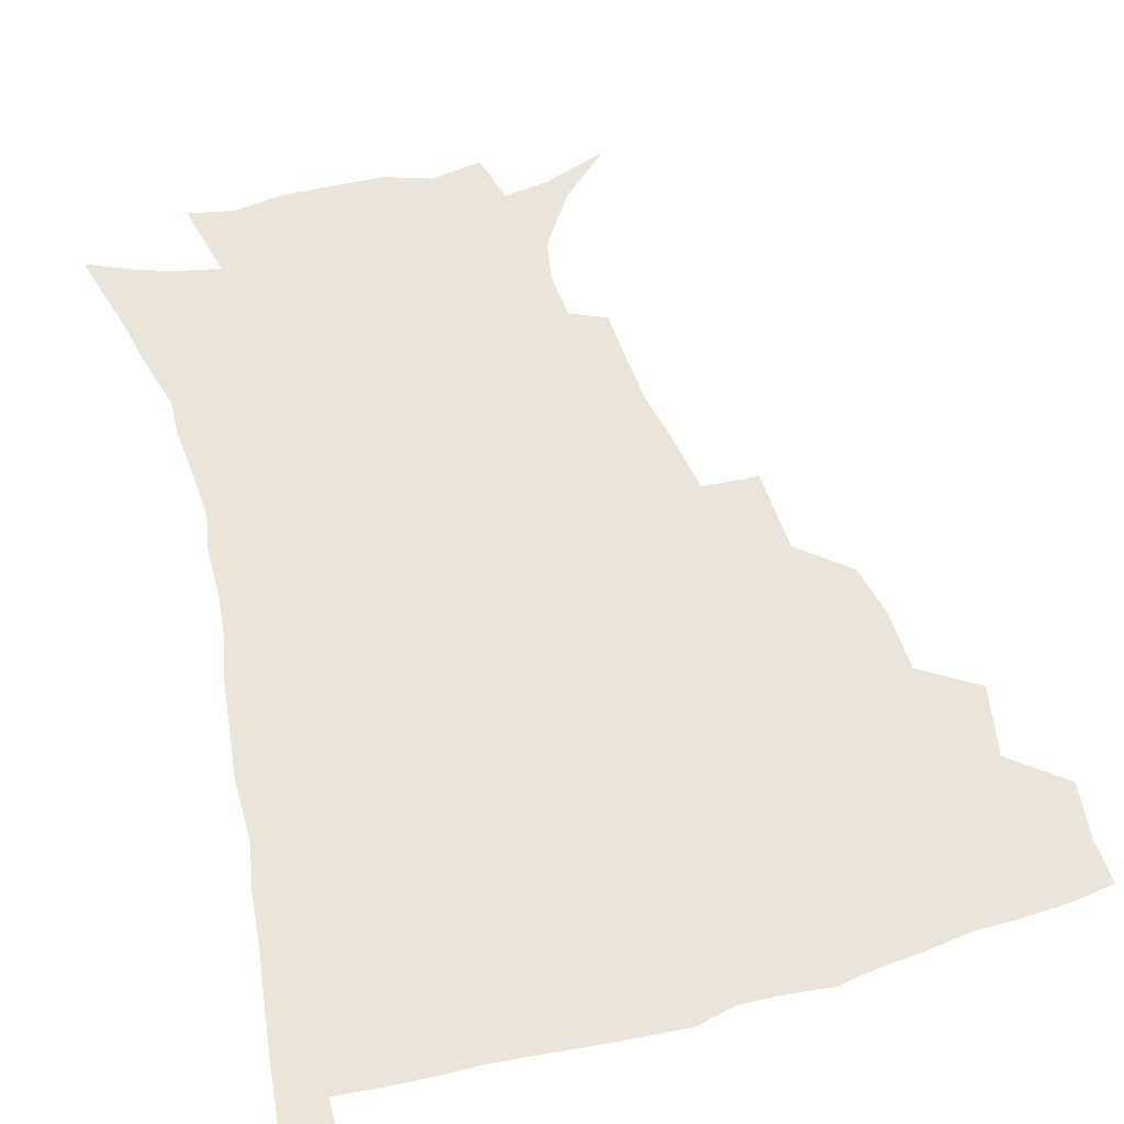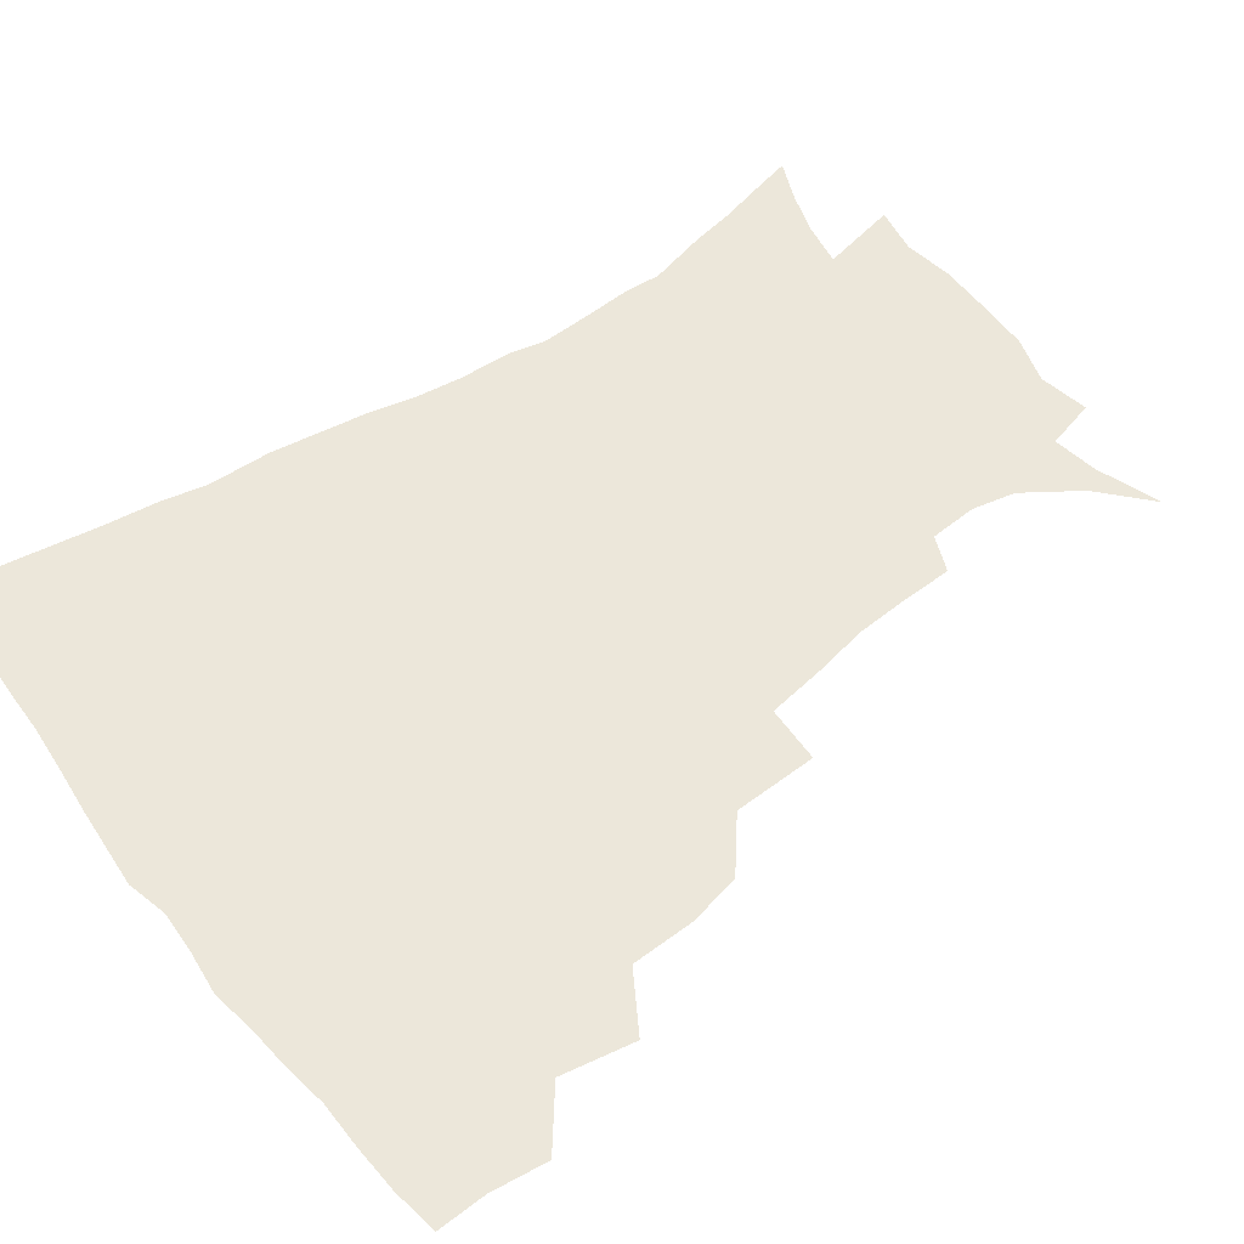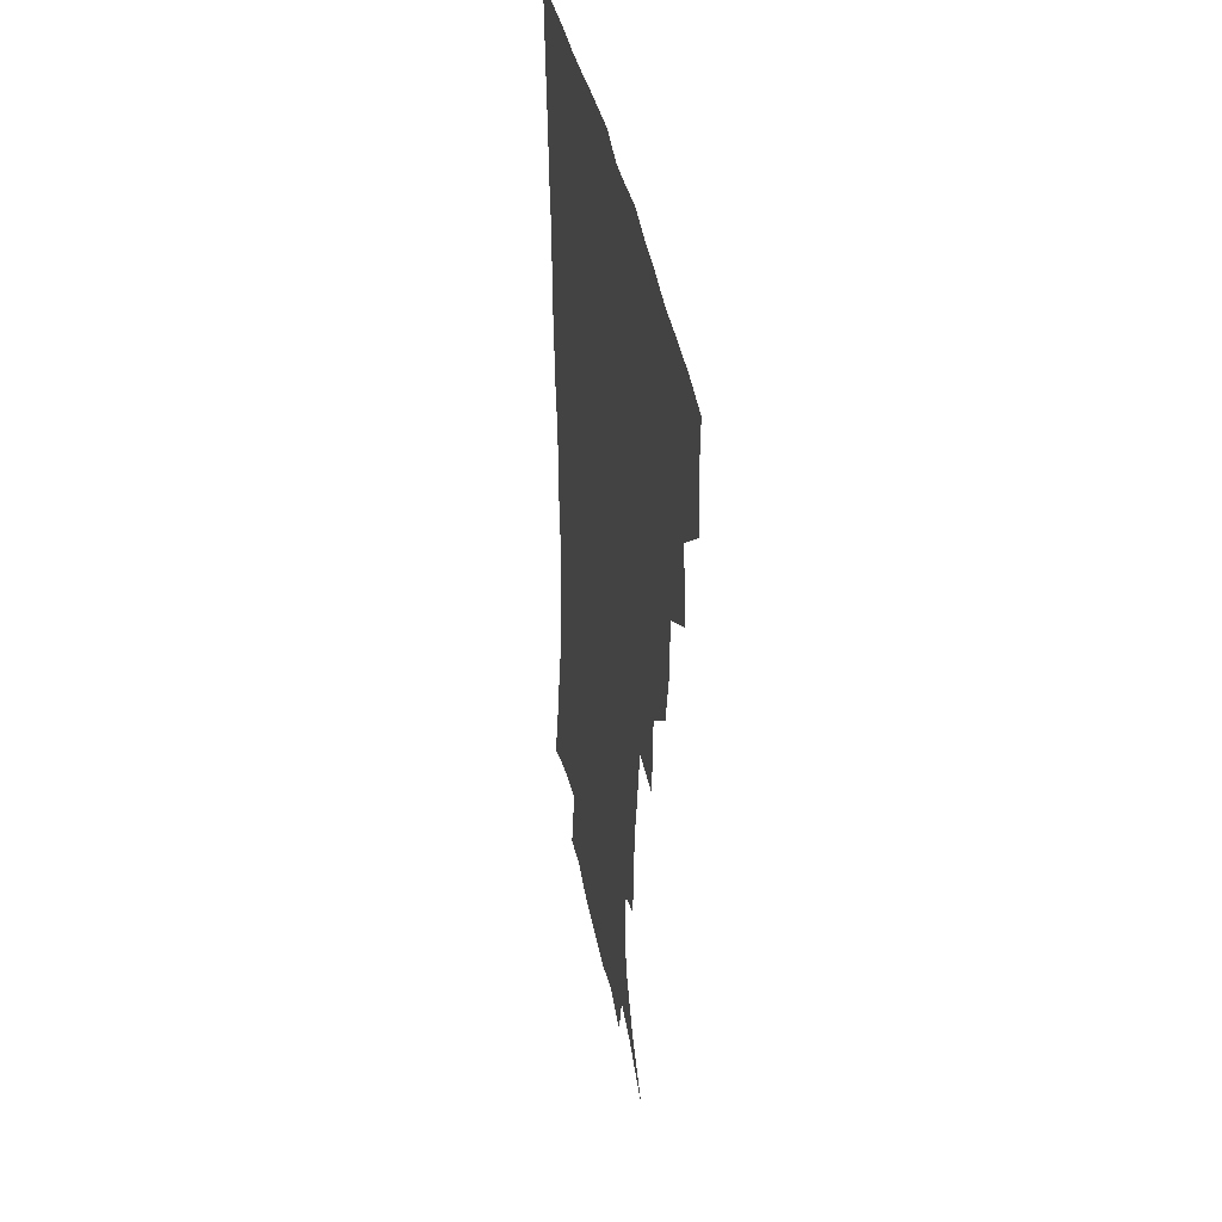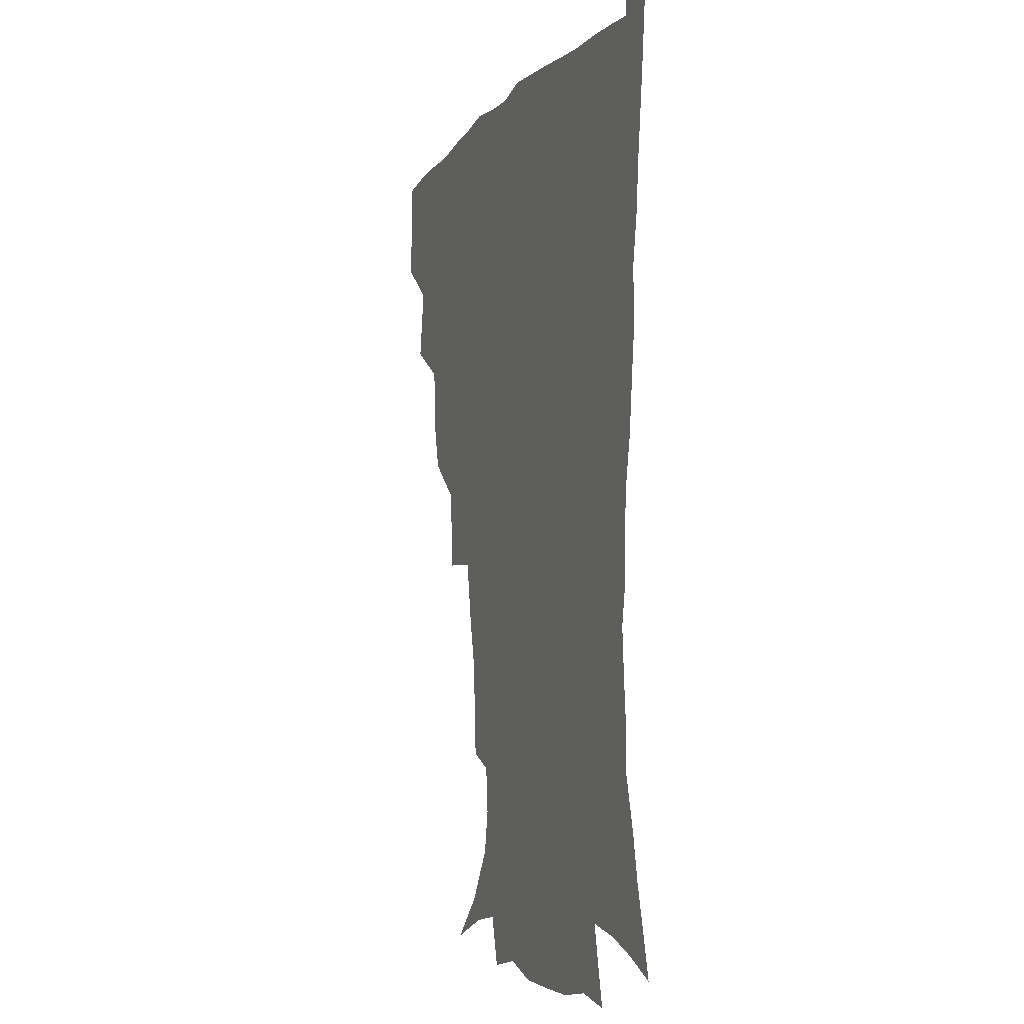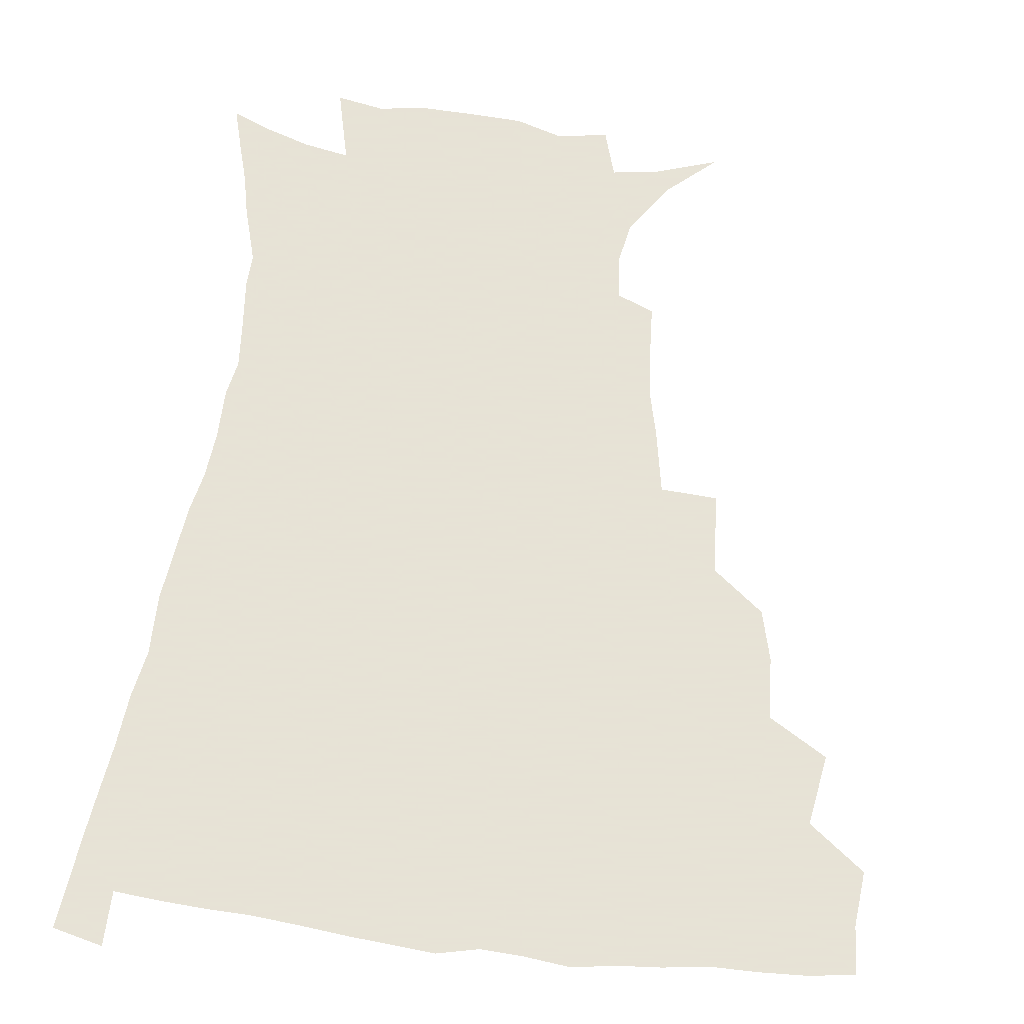
<metadata>
{"format":"obj","ext":"obj","renderer":"f3d","projection":"perspective","resolution":1024,"background":"white","views":[{"elev":59.4,"azim":164.2,"up":"+Z"},{"elev":50.9,"azim":-126.5,"up":"+Z"},{"elev":36.8,"azim":-99.6,"up":"+Y"},{"elev":-6.5,"azim":70.4,"up":"+Y"},{"elev":62.8,"azim":-173.3,"up":"+Z"}]}
</metadata>
<code>
v 436.2 400.3 0
v 438 418.4 0
v 437.1 434.4 0
v 450.6 362.2 0
v 454.5 385.9 0
v 453.5 402.4 0
v 454.1 419.1 0
v 452.4 436.4 0
v 475.2 312.2 0
v 471 329.3 0
v 470 350.3 0
v 472.1 372.7 0
v 471.1 388.9 0
v 470.2 404.5 0
v 469.3 419.9 0
v 467.9 437.1 0
v 493.9 270.5 0
v 492.3 298.2 0
v 490.5 322.7 0
v 488.7 340.5 0
v 488.6 359.6 0
v 487.7 375.6 0
v 486.7 390.8 0
v 485.6 405.7 0
v 484.4 420.8 0
v 483.3 437.1 0
v 523 196.9 0
v 522 215 0
v 520.4 232.2 0
v 517 247.1 0
v 513 269.2 0
v 508.9 289.6 0
v 506.4 309.2 0
v 503.8 325.3 0
v 503 343.2 0
v 503.2 361.8 0
v 502.6 377.5 0
v 501.6 392.1 0
v 500.6 406.6 0
v 499.4 421 0
v 497.9 439.1 0
v 505.4 128.4 0
v 522.1 143.2 0
v 534.2 161.1 0
v 536.9 175.5 0
v 535.4 191.5 0
v 534.6 212.3 0
v 532.8 229 0
v 530.4 244.9 0
v 527.4 262.2 0
v 524.5 280.7 0
v 522.5 299.7 0
v 521.6 318.7 0
v 520.6 334.6 0
v 518.6 348.7 0
v 518.6 365.2 0
v 517.4 379.2 0
v 516.1 393.3 0
v 514.9 407.6 0
v 513.8 422.2 0
v 512.4 440.2 0
v 527 135.5 0
v 539.1 151.6 0
v 546.1 169.9 0
v 546.6 186.3 0
v 545.4 202 0
v 545.4 223.6 0
v 543 237.3 0
v 540.8 252.8 0
v 538.8 270.3 0
v 536.4 285.7 0
v 535.3 305 0
v 534.4 320.1 0
v 533.9 337.2 0
v 533 351.7 0
v 532.4 366.2 0
v 532.5 380.7 0
v 530.6 394.3 0
v 529.7 408.3 0
v 528.3 423.8 0
v 526.7 442.4 0
v 542.6 137.6 0
v 554.9 160.9 0
v 557.5 179.1 0
v 556.8 193.6 0
v 556.6 212.3 0
v 555.8 230.4 0
v 553.9 244.4 0
v 552.5 261.1 0
v 550.4 274.5 0
v 548.9 290.7 0
v 547.7 305.7 0
v 547.7 323.9 0
v 547.5 339.3 0
v 546.7 353.1 0
v 546.1 366.9 0
v 546.2 381.4 0
v 545.3 394.6 0
v 544.8 408.1 0
v 543.2 423.3 0
v 541.5 440.7 0
v 547.5 120.8 0
v 560.7 145.3 0
v 566.4 164.7 0
v 568 184 0
v 567.8 200.1 0
v 567.1 216.9 0
v 566.2 233.1 0
v 564.7 248 0
v 563.6 263.7 0
v 562.4 279 0
v 561.3 293.9 0
v 561.5 311.9 0
v 560.4 324.8 0
v 560.9 341.8 0
v 560.2 354.4 0
v 560.5 368.8 0
v 559.9 381.8 0
v 559.1 395.1 0
v 558.6 408.7 0
v 557.7 422.9 0
v 555.9 439.9 0
v 564.6 123.5 0
v 574.5 147.8 0
v 578.3 169.2 0
v 578.7 184.9 0
v 578.3 202.2 0
v 577.2 220.9 0
v 577.4 238.3 0
v 575.8 250.8 0
v 575.2 266.5 0
v 574.4 280.7 0
v 573.7 295.5 0
v 573.8 313.4 0
v 574 328.5 0
v 573.8 341.9 0
v 573.7 355.3 0
v 574.2 369.9 0
v 573.5 382.4 0
v 573.5 395.6 0
v 572.6 409.4 0
v 571.6 423.7 0
v 569.6 443 0
v 580.7 118.2 0
v 587.8 149.1 0
v 589.4 169.4 0
v 589.7 187.3 0
v 589.4 205.4 0
v 588.4 218.5 0
v 586.9 241.8 0
v 587.3 253.8 0
v 587.1 267.5 0
v 586.5 282.9 0
v 586.1 297.6 0
v 586.2 314.1 0
v 586.5 329.1 0
v 586.8 342.3 0
v 586.9 355.3 0
v 587.3 369.6 0
v 587.4 382.6 0
v 587.3 395.8 0
v 587.1 409.2 0
v 585.6 424.8 0
v 583.8 441.8 0
v 598.8 117.1 0
v 600.9 148.7 0
v 601 169.6 0
v 600.7 188.9 0
v 600.2 205.8 0
v 600.2 219.1 0
v 599.5 234.5 0
v 598.8 249.6 0
v 598.1 268.1 0
v 598.2 283.9 0
v 598.3 298.5 0
v 598.5 314.2 0
v 599.1 327.4 0
v 599.6 342.8 0
v 600.2 356 0
v 600.8 369.7 0
v 601.3 382.8 0
v 601.3 396 0
v 601 409.8 0
v 600 424.7 0
v 598.4 440.6 0
v 616.6 116.4 0
v 614.2 148.2 0
v 613.1 167.4 0
v 611.8 187.4 0
v 611 204.4 0
v 610.9 221.8 0
v 610.2 237.3 0
v 609.9 254.2 0
v 609.9 267.6 0
v 609.7 283.7 0
v 610.2 298.1 0
v 610.7 312.5 0
v 611.5 328 0
v 612.2 341.6 0
v 613.1 356.2 0
v 614 369.6 0
v 614.8 382.5 0
v 615.8 395.8 0
v 616.3 408.9 0
v 615.4 423.5 0
v 613.9 438.9 0
v 633.6 118.6 0
v 628.6 144.4 0
v 625 167.1 0
v 623.5 184.7 0
v 621.9 203.3 0
v 621.2 221.4 0
v 620.9 236.9 0
v 620.8 251.5 0
v 621.1 267 0
v 621.6 280.6 0
v 622 295.9 0
v 623 309.5 0
v 623.2 328 0
v 624.7 340.7 0
v 625.6 355.8 0
v 627 368.3 0
v 628.3 381.8 0
v 629.3 395.2 0
v 630.1 408.6 0
v 630.5 422.4 0
v 629.6 437.5 0
v 649.7 115.3 0
v 643.4 141.6 0
v 638.8 161.7 0
v 634.9 183 0
v 633 200.7 0
v 631.8 218.6 0
v 631.9 232.9 0
v 632.8 245.2 0
v 631.7 264.7 0
v 632.8 278.1 0
v 633.4 293.1 0
v 635.7 304.8 0
v 635.9 322.4 0
v 637.3 336.8 0
v 637.8 353.7 0
v 640 366.4 0
v 641.4 382.2 0
v 642.8 394.6 0
v 644 408 0
v 644.9 421.7 0
v 644.5 437 0
v 658.9 138.4 0
v 651.3 159.9 0
v 647.7 177.6 0
v 645 195.4 0
v 643.1 212.9 0
v 642.5 228.9 0
v 643.2 242.7 0
v 643.7 257.4 0
v 644.1 273.3 0
v 645.7 286.9 0
v 646.6 303.5 0
v 648 318.4 0
v 650.5 331.5 0
v 651.5 347.7 0
v 653 363.2 0
v 654 379.8 0
v 656 393.5 0
v 657.9 407 0
v 659.1 421.1 0
v 659.5 436.1 0
v 673.4 133.4 0
v 666.7 152.1 0
v 661.4 170.4 0
v 658.3 187.1 0
v 655.7 204 0
v 654.6 220.1 0
v 654.4 235.4 0
v 655 250 0
v 656.1 264.9 0
v 656.7 281.5 0
v 658.4 296.4 0
v 661.6 309.1 0
v 662.3 327.1 0
v 663.4 344.3 0
v 665.8 359.4 0
v 667.7 375 0
v 670 390.1 0
v 671.9 405.5 0
v 673.5 419.9 0
v 674.7 434.7 0
v 674.9 452.9 0
v 687.7 127 0
v 683.9 141.1 0
v 679.5 156.5 0
v 676.3 171 0
v 670.6 190.9 0
v 671.1 202.4 0
v 669.6 218.9 0
v 668.3 236.3 0
v 670.6 248.7 0
v 670.8 266.3 0
v 672.4 282.2 0
v 675.4 296.5 0
v 677.3 313.2 0
v 679.3 330 0
v 679.2 351.3 0
v 682.1 367.1 0
v 684 385.8 0
v 686.2 402.7 0
v 688.2 418.2 0
v 689.8 433.4 0
v 691.5 448.8 0
f 5 6 1
f 1 6 2
f 6 7 2
f 2 7 3
f 7 8 3
f 11 12 4
f 4 12 5
f 12 13 5
f 5 13 6
f 13 14 6
f 6 14 7
f 14 15 7
f 7 15 8
f 15 16 8
f 18 19 9
f 9 19 10
f 19 20 10
f 10 20 11
f 20 21 11
f 11 21 12
f 21 22 12
f 12 22 13
f 22 23 13
f 13 23 14
f 23 24 14
f 14 24 15
f 24 25 15
f 15 25 16
f 25 26 16
f 31 32 17
f 17 32 18
f 32 33 18
f 18 33 19
f 33 34 19
f 19 34 20
f 34 35 20
f 20 35 21
f 35 36 21
f 21 36 22
f 36 37 22
f 22 37 23
f 37 38 23
f 23 38 24
f 38 39 24
f 24 39 25
f 39 40 25
f 25 40 26
f 40 41 26
f 46 47 27
f 27 47 28
f 47 48 28
f 28 48 29
f 48 49 29
f 29 49 30
f 49 50 30
f 30 50 31
f 50 51 31
f 31 51 32
f 51 52 32
f 32 52 33
f 52 53 33
f 33 53 34
f 53 54 34
f 34 54 35
f 54 55 35
f 35 55 36
f 55 56 36
f 36 56 37
f 56 57 37
f 37 57 38
f 57 58 38
f 38 58 39
f 58 59 39
f 39 59 40
f 59 60 40
f 40 60 41
f 60 61 41
f 42 62 43
f 62 63 43
f 43 63 44
f 63 64 44
f 44 64 45
f 64 65 45
f 45 65 46
f 65 66 46
f 46 66 47
f 66 67 47
f 47 67 48
f 67 68 48
f 48 68 49
f 68 69 49
f 49 69 50
f 69 70 50
f 50 70 51
f 70 71 51
f 51 71 52
f 71 72 52
f 52 72 53
f 72 73 53
f 53 73 54
f 73 74 54
f 54 74 55
f 74 75 55
f 55 75 56
f 75 76 56
f 56 76 57
f 76 77 57
f 57 77 58
f 77 78 58
f 58 78 59
f 78 79 59
f 59 79 60
f 79 80 60
f 60 80 61
f 80 81 61
f 62 82 63
f 82 83 63
f 63 83 64
f 83 84 64
f 64 84 65
f 84 85 65
f 65 85 66
f 85 86 66
f 66 86 67
f 86 87 67
f 67 87 68
f 87 88 68
f 68 88 69
f 88 89 69
f 69 89 70
f 89 90 70
f 70 90 71
f 90 91 71
f 71 91 72
f 91 92 72
f 72 92 73
f 92 93 73
f 73 93 74
f 93 94 74
f 74 94 75
f 94 95 75
f 75 95 76
f 95 96 76
f 76 96 77
f 96 97 77
f 77 97 78
f 97 98 78
f 78 98 79
f 98 99 79
f 79 99 80
f 99 100 80
f 80 100 81
f 100 101 81
f 102 103 82
f 82 103 83
f 103 104 83
f 83 104 84
f 104 105 84
f 84 105 85
f 105 106 85
f 85 106 86
f 106 107 86
f 86 107 87
f 107 108 87
f 87 108 88
f 108 109 88
f 88 109 89
f 109 110 89
f 89 110 90
f 110 111 90
f 90 111 91
f 111 112 91
f 91 112 92
f 112 113 92
f 92 113 93
f 113 114 93
f 93 114 94
f 114 115 94
f 94 115 95
f 115 116 95
f 95 116 96
f 116 117 96
f 96 117 97
f 117 118 97
f 97 118 98
f 118 119 98
f 98 119 99
f 119 120 99
f 99 120 100
f 120 121 100
f 100 121 101
f 121 122 101
f 102 123 103
f 123 124 103
f 103 124 104
f 124 125 104
f 104 125 105
f 125 126 105
f 105 126 106
f 126 127 106
f 106 127 107
f 127 128 107
f 107 128 108
f 128 129 108
f 108 129 109
f 129 130 109
f 109 130 110
f 130 131 110
f 110 131 111
f 131 132 111
f 111 132 112
f 132 133 112
f 112 133 113
f 133 134 113
f 113 134 114
f 134 135 114
f 114 135 115
f 135 136 115
f 115 136 116
f 136 137 116
f 116 137 117
f 137 138 117
f 117 138 118
f 138 139 118
f 118 139 119
f 139 140 119
f 119 140 120
f 140 141 120
f 120 141 121
f 141 142 121
f 121 142 122
f 142 143 122
f 123 144 124
f 144 145 124
f 124 145 125
f 145 146 125
f 125 146 126
f 146 147 126
f 126 147 127
f 147 148 127
f 127 148 128
f 148 149 128
f 128 149 129
f 149 150 129
f 129 150 130
f 150 151 130
f 130 151 131
f 151 152 131
f 131 152 132
f 152 153 132
f 132 153 133
f 153 154 133
f 133 154 134
f 154 155 134
f 134 155 135
f 155 156 135
f 135 156 136
f 156 157 136
f 136 157 137
f 157 158 137
f 137 158 138
f 158 159 138
f 138 159 139
f 159 160 139
f 139 160 140
f 160 161 140
f 140 161 141
f 161 162 141
f 141 162 142
f 162 163 142
f 142 163 143
f 163 164 143
f 144 165 145
f 165 166 145
f 145 166 146
f 166 167 146
f 146 167 147
f 167 168 147
f 147 168 148
f 168 169 148
f 148 169 149
f 169 170 149
f 149 170 150
f 170 171 150
f 150 171 151
f 171 172 151
f 151 172 152
f 172 173 152
f 152 173 153
f 173 174 153
f 153 174 154
f 174 175 154
f 154 175 155
f 175 176 155
f 155 176 156
f 176 177 156
f 156 177 157
f 177 178 157
f 157 178 158
f 178 179 158
f 158 179 159
f 179 180 159
f 159 180 160
f 180 181 160
f 160 181 161
f 181 182 161
f 161 182 162
f 182 183 162
f 162 183 163
f 183 184 163
f 163 184 164
f 184 185 164
f 165 186 166
f 186 187 166
f 166 187 167
f 187 188 167
f 167 188 168
f 188 189 168
f 168 189 169
f 189 190 169
f 169 190 170
f 190 191 170
f 170 191 171
f 191 192 171
f 171 192 172
f 192 193 172
f 172 193 173
f 193 194 173
f 173 194 174
f 194 195 174
f 174 195 175
f 195 196 175
f 175 196 176
f 196 197 176
f 176 197 177
f 197 198 177
f 177 198 178
f 198 199 178
f 178 199 179
f 199 200 179
f 179 200 180
f 200 201 180
f 180 201 181
f 201 202 181
f 181 202 182
f 202 203 182
f 182 203 183
f 203 204 183
f 183 204 184
f 204 205 184
f 184 205 185
f 205 206 185
f 186 207 187
f 207 208 187
f 187 208 188
f 208 209 188
f 188 209 189
f 209 210 189
f 189 210 190
f 210 211 190
f 190 211 191
f 211 212 191
f 191 212 192
f 212 213 192
f 192 213 193
f 213 214 193
f 193 214 194
f 214 215 194
f 194 215 195
f 215 216 195
f 195 216 196
f 216 217 196
f 196 217 197
f 217 218 197
f 197 218 198
f 218 219 198
f 198 219 199
f 219 220 199
f 199 220 200
f 220 221 200
f 200 221 201
f 221 222 201
f 201 222 202
f 222 223 202
f 202 223 203
f 223 224 203
f 203 224 204
f 224 225 204
f 204 225 205
f 225 226 205
f 205 226 206
f 226 227 206
f 207 228 208
f 228 229 208
f 208 229 209
f 229 230 209
f 209 230 210
f 230 231 210
f 210 231 211
f 231 232 211
f 211 232 212
f 232 233 212
f 212 233 213
f 233 234 213
f 213 234 214
f 234 235 214
f 214 235 215
f 235 236 215
f 215 236 216
f 236 237 216
f 216 237 217
f 237 238 217
f 217 238 218
f 238 239 218
f 218 239 219
f 239 240 219
f 219 240 220
f 240 241 220
f 220 241 221
f 241 242 221
f 221 242 222
f 242 243 222
f 222 243 223
f 243 244 223
f 223 244 224
f 244 245 224
f 224 245 225
f 245 246 225
f 225 246 226
f 246 247 226
f 226 247 227
f 247 248 227
f 229 249 230
f 249 250 230
f 230 250 231
f 250 251 231
f 231 251 232
f 251 252 232
f 232 252 233
f 252 253 233
f 233 253 234
f 253 254 234
f 234 254 235
f 254 255 235
f 235 255 236
f 255 256 236
f 236 256 237
f 256 257 237
f 237 257 238
f 257 258 238
f 238 258 239
f 258 259 239
f 239 259 240
f 259 260 240
f 240 260 241
f 260 261 241
f 241 261 242
f 261 262 242
f 242 262 243
f 262 263 243
f 243 263 244
f 263 264 244
f 244 264 245
f 264 265 245
f 245 265 246
f 265 266 246
f 246 266 247
f 266 267 247
f 247 267 248
f 267 268 248
f 249 269 250
f 269 270 250
f 250 270 251
f 270 271 251
f 251 271 252
f 271 272 252
f 252 272 253
f 272 273 253
f 253 273 254
f 273 274 254
f 254 274 255
f 274 275 255
f 255 275 256
f 275 276 256
f 256 276 257
f 276 277 257
f 257 277 258
f 277 278 258
f 258 278 259
f 278 279 259
f 259 279 260
f 279 280 260
f 260 280 261
f 280 281 261
f 261 281 262
f 281 282 262
f 262 282 263
f 282 283 263
f 263 283 264
f 283 284 264
f 264 284 265
f 284 285 265
f 265 285 266
f 285 286 266
f 266 286 267
f 286 287 267
f 267 287 268
f 287 288 268
f 269 290 270
f 290 291 270
f 270 291 271
f 291 292 271
f 271 292 272
f 292 293 272
f 272 293 273
f 293 294 273
f 273 294 274
f 294 295 274
f 274 295 275
f 295 296 275
f 275 296 276
f 296 297 276
f 276 297 277
f 297 298 277
f 277 298 278
f 298 299 278
f 278 299 279
f 299 300 279
f 279 300 280
f 300 301 280
f 280 301 281
f 301 302 281
f 281 302 282
f 302 303 282
f 282 303 283
f 303 304 283
f 283 304 284
f 304 305 284
f 284 305 285
f 305 306 285
f 285 306 286
f 306 307 286
f 286 307 287
f 307 308 287
f 287 308 288
f 308 309 288
f 288 309 289
f 309 310 289

</code>
